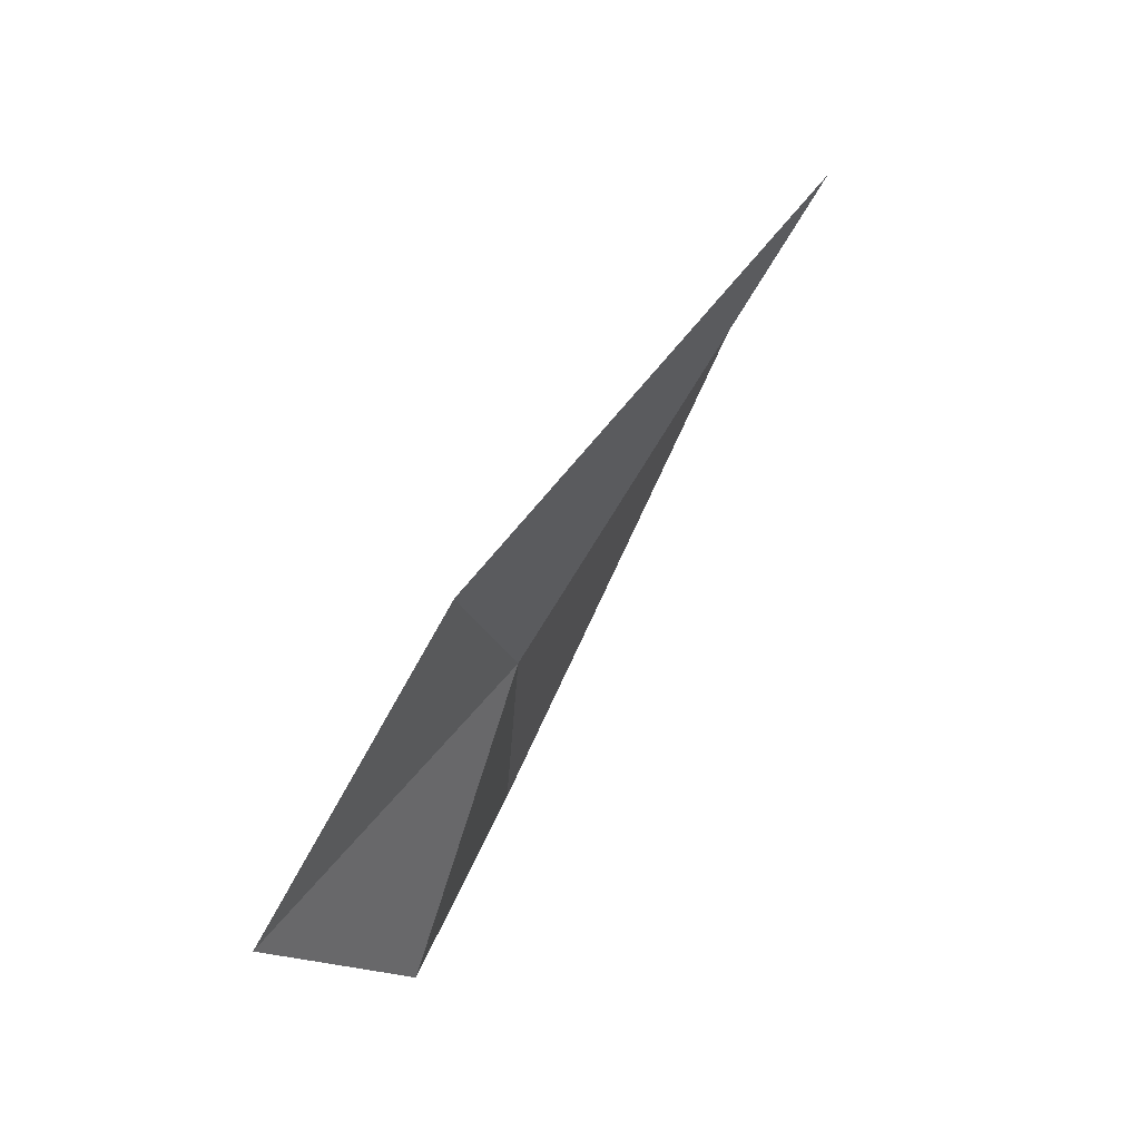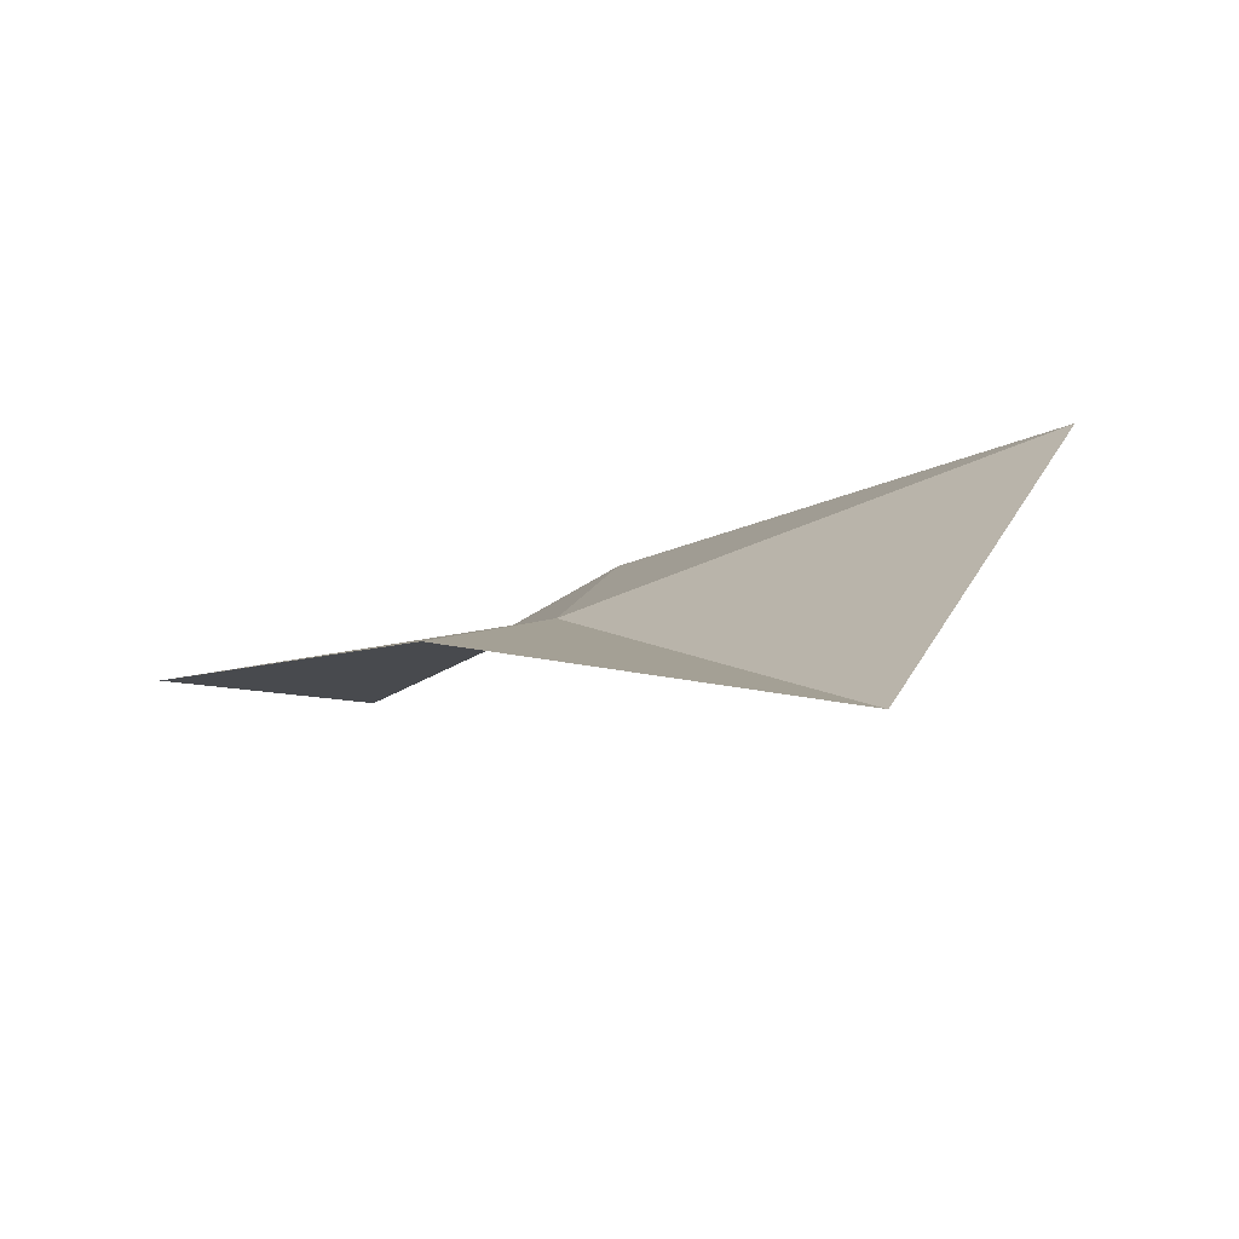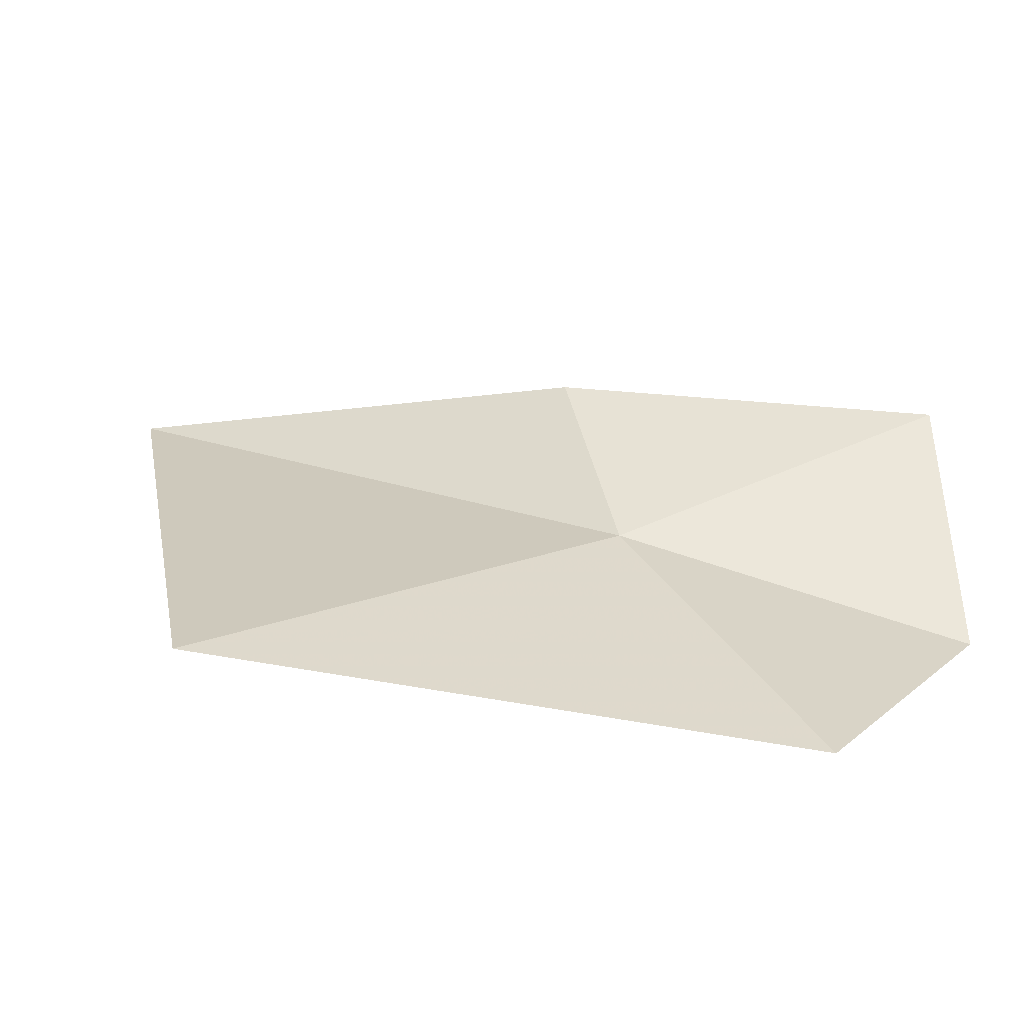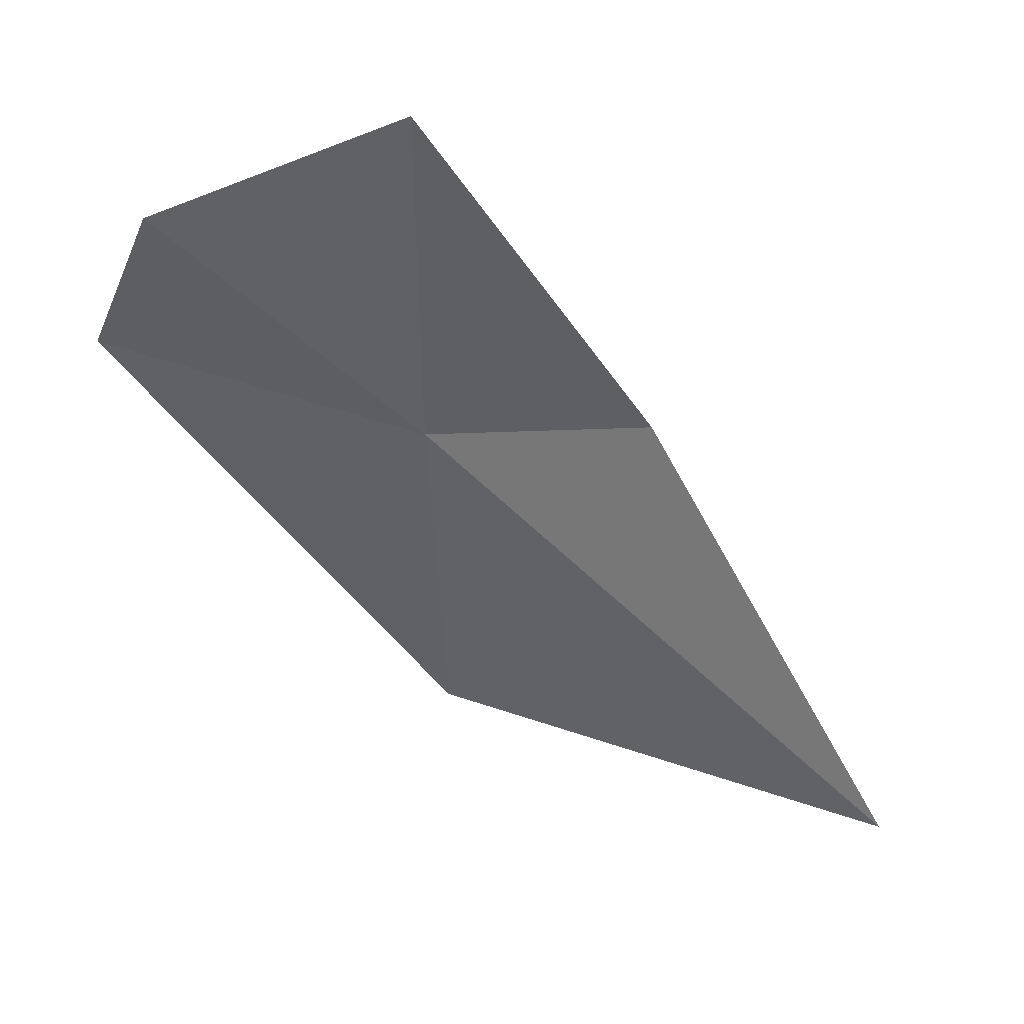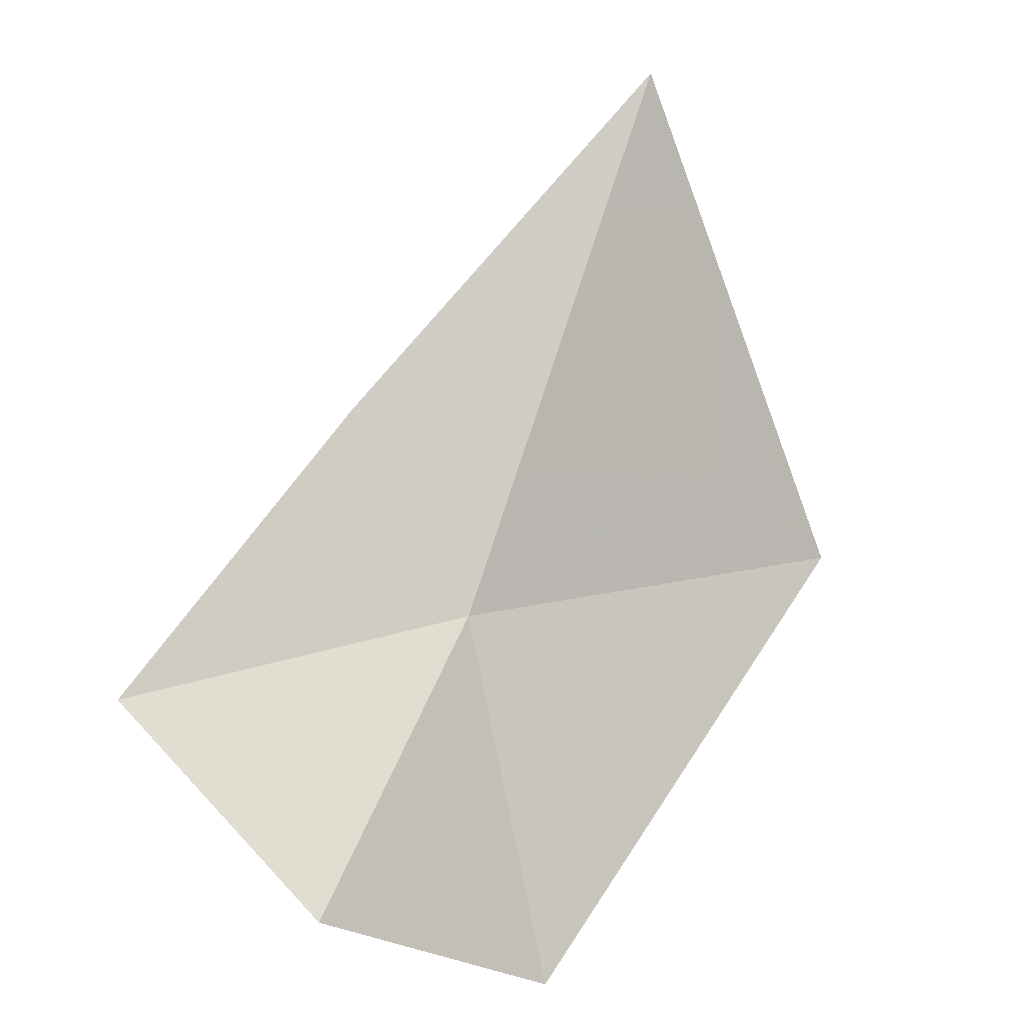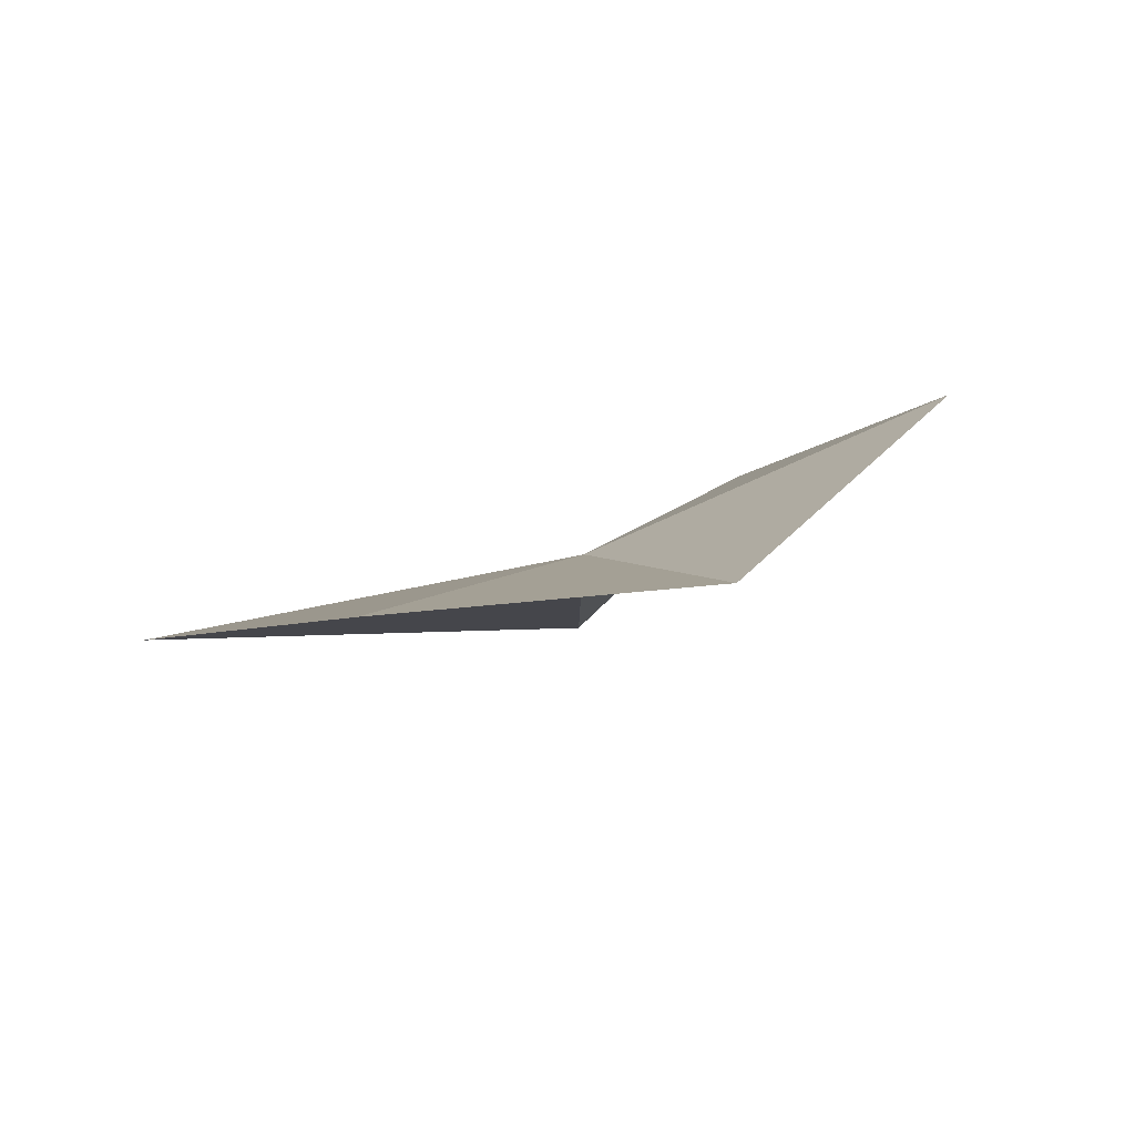
<metadata>
{"format":"obj","ext":"obj","renderer":"f3d","projection":"perspective","resolution":1024,"background":"white","views":[{"elev":37.1,"azim":-40.6,"up":"+Z"},{"elev":-15.4,"azim":-8.3,"up":"+Y"},{"elev":60.2,"azim":132.5,"up":"+Y"},{"elev":-54.8,"azim":-110.3,"up":"+Y"},{"elev":-27.7,"azim":-9.3,"up":"+Z"},{"elev":-72.0,"azim":-142.9,"up":"+Z"}]}
</metadata>
<code>
v -1.269 8.201 9.075
v 0.06063 8.649 9.612
v -0.9437 8.673 8.024
v -2.347 8.088 8.663
v -1.682 7.963 9.667
v -1.707 8.195 8.039
v -0.767 7.547 10.8
f 1 3 2
f 1 5 4
f 1 4 6
f 1 2 7
f 1 7 5
f 1 6 3

</code>
